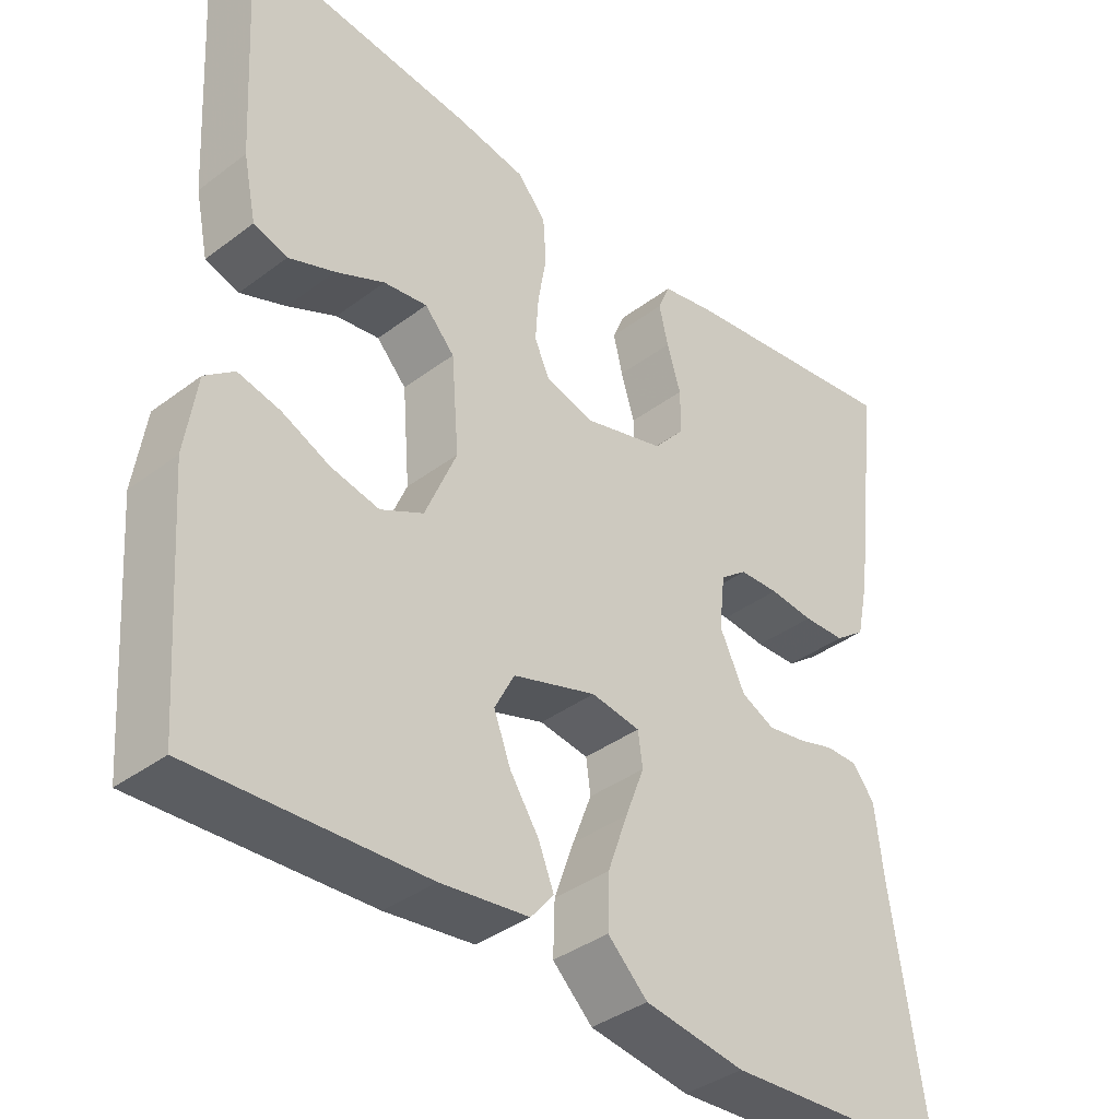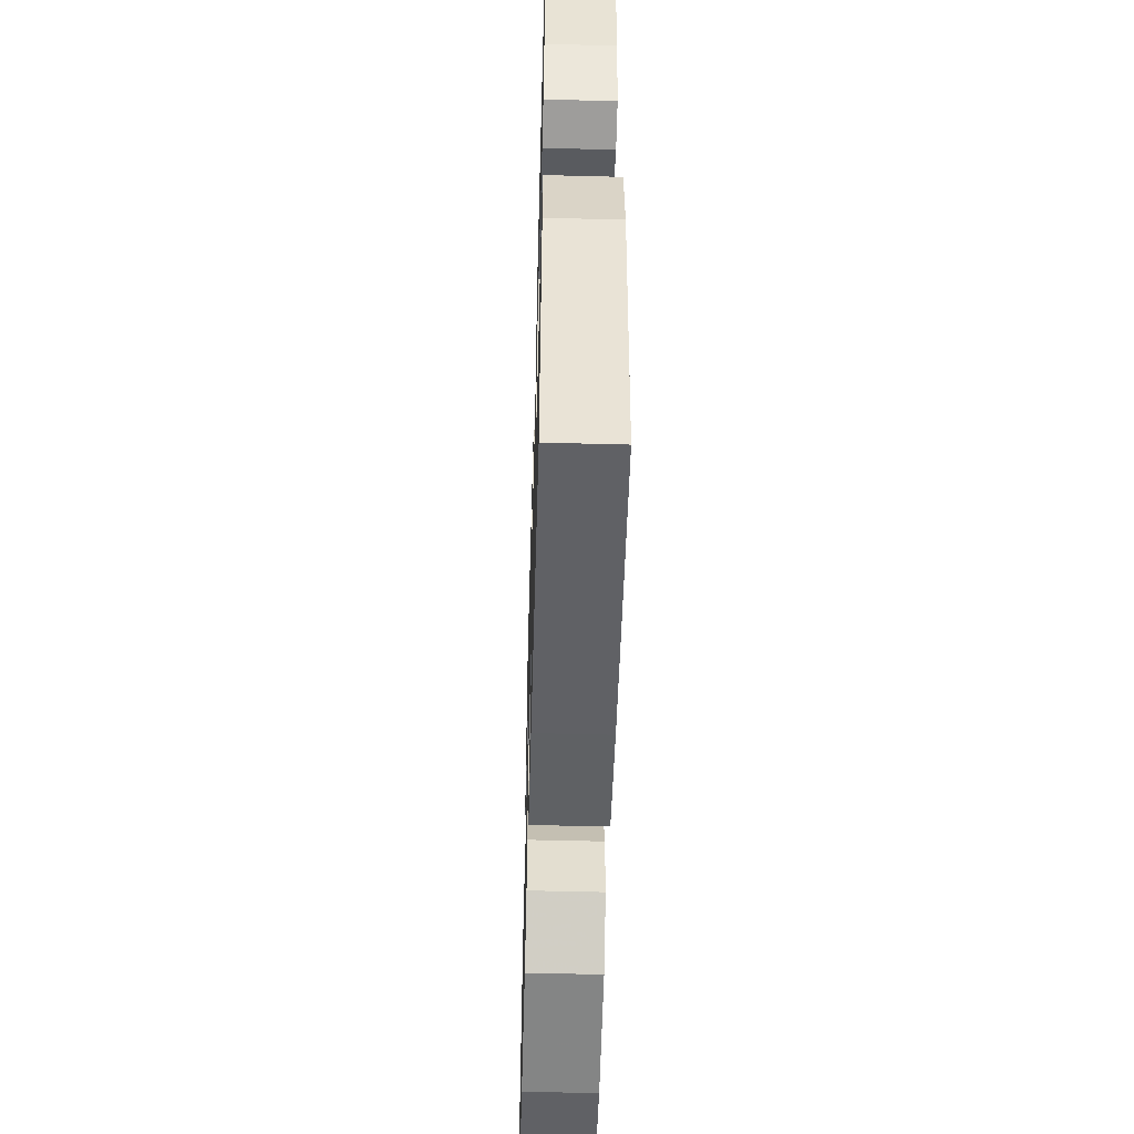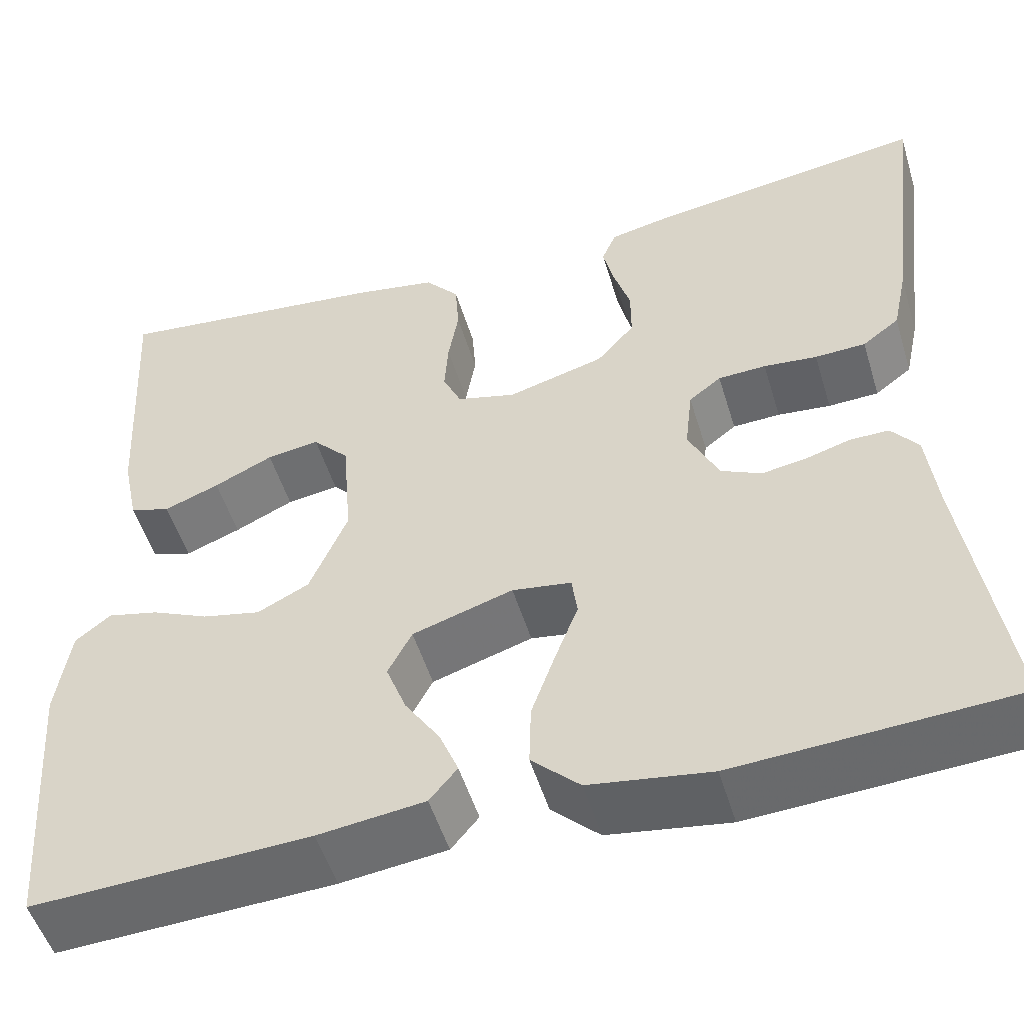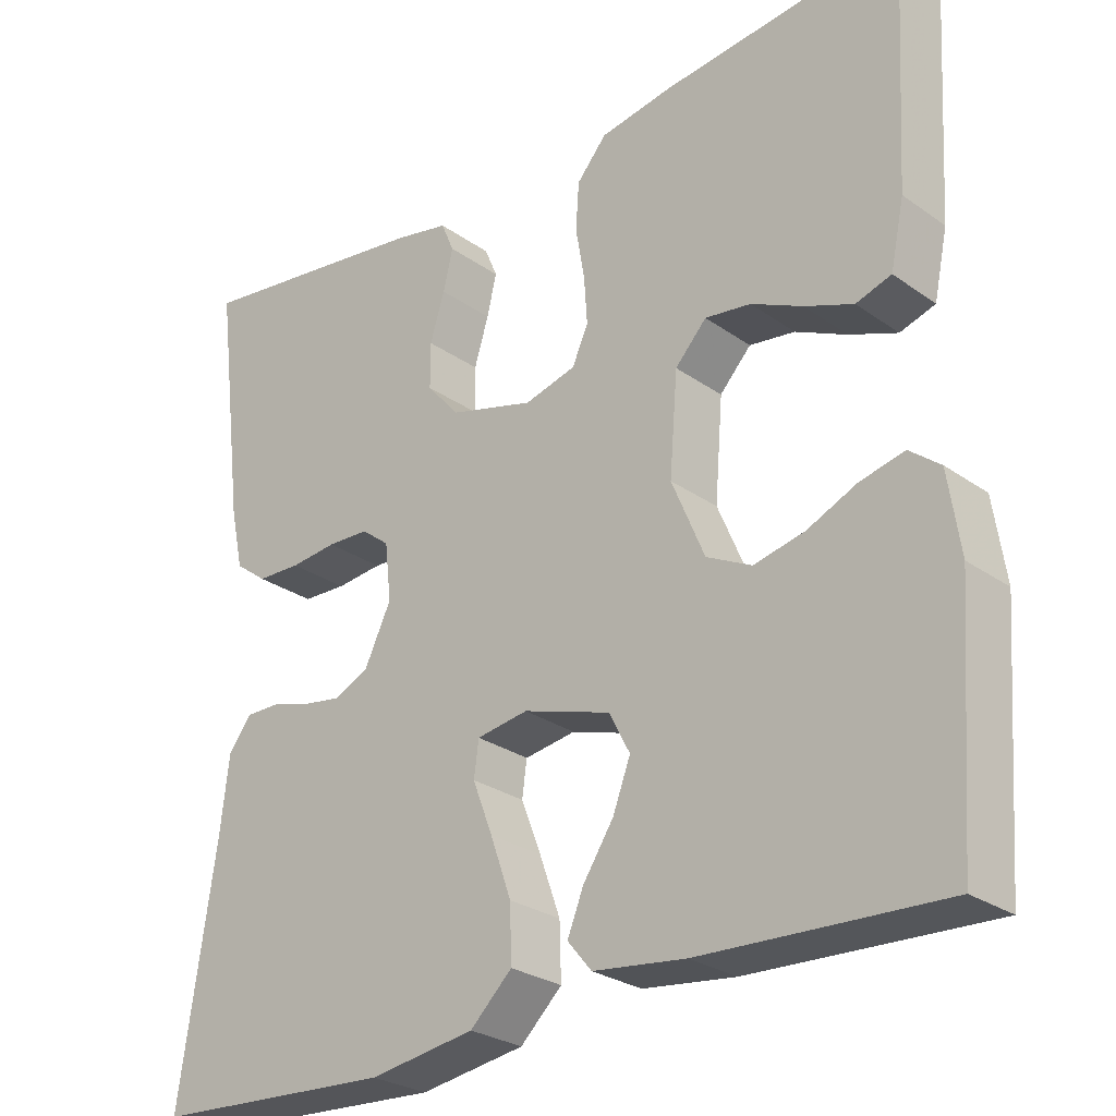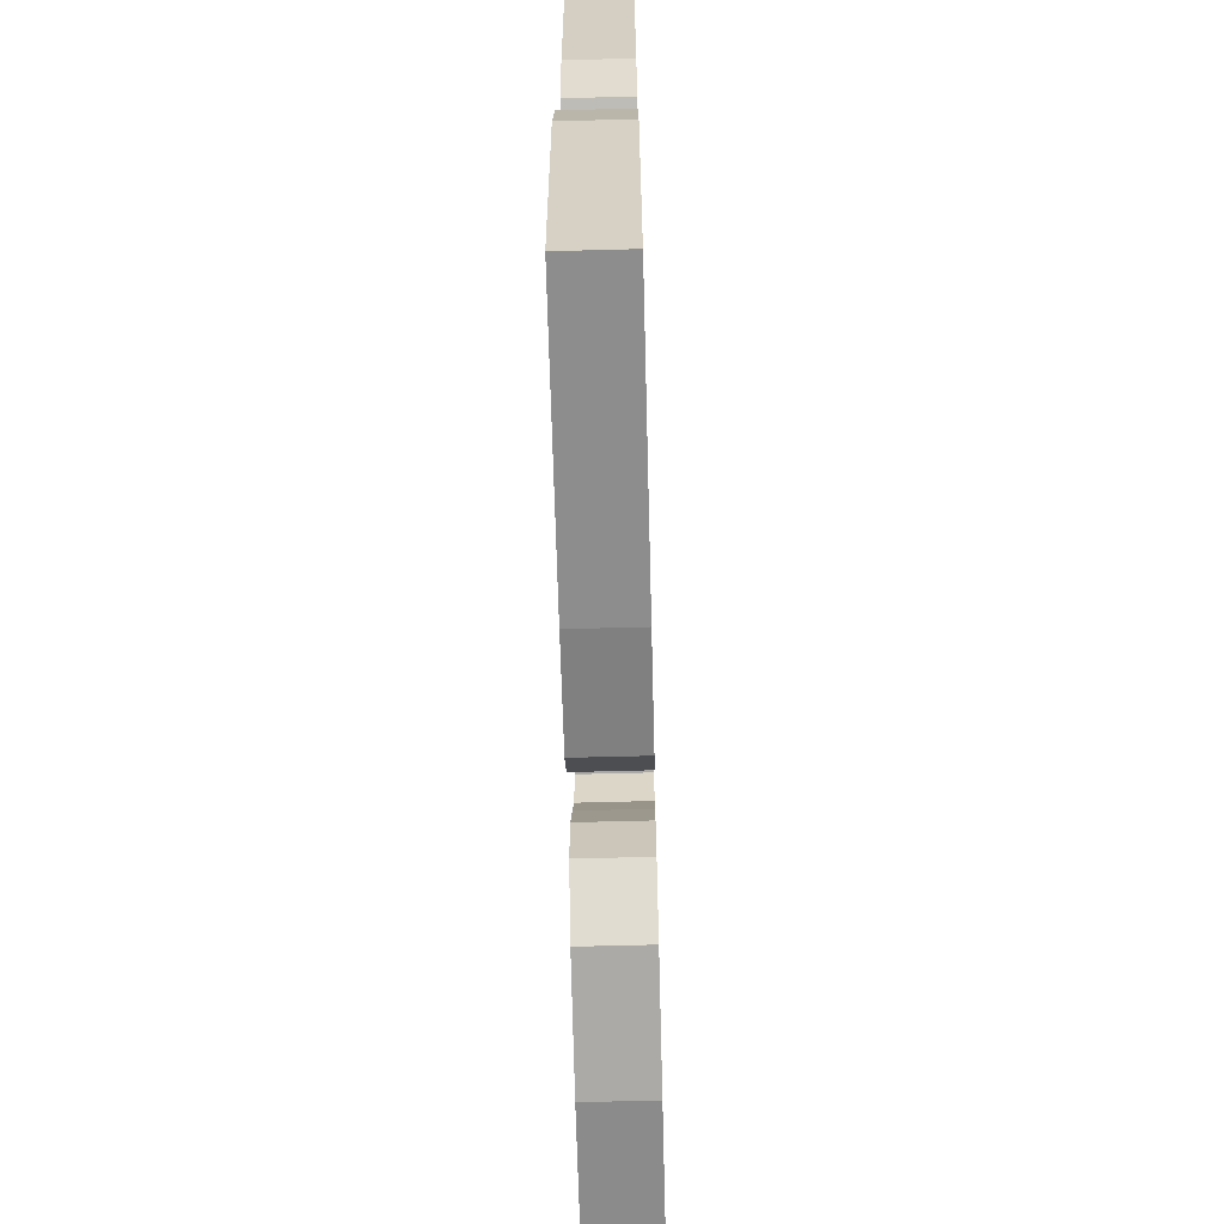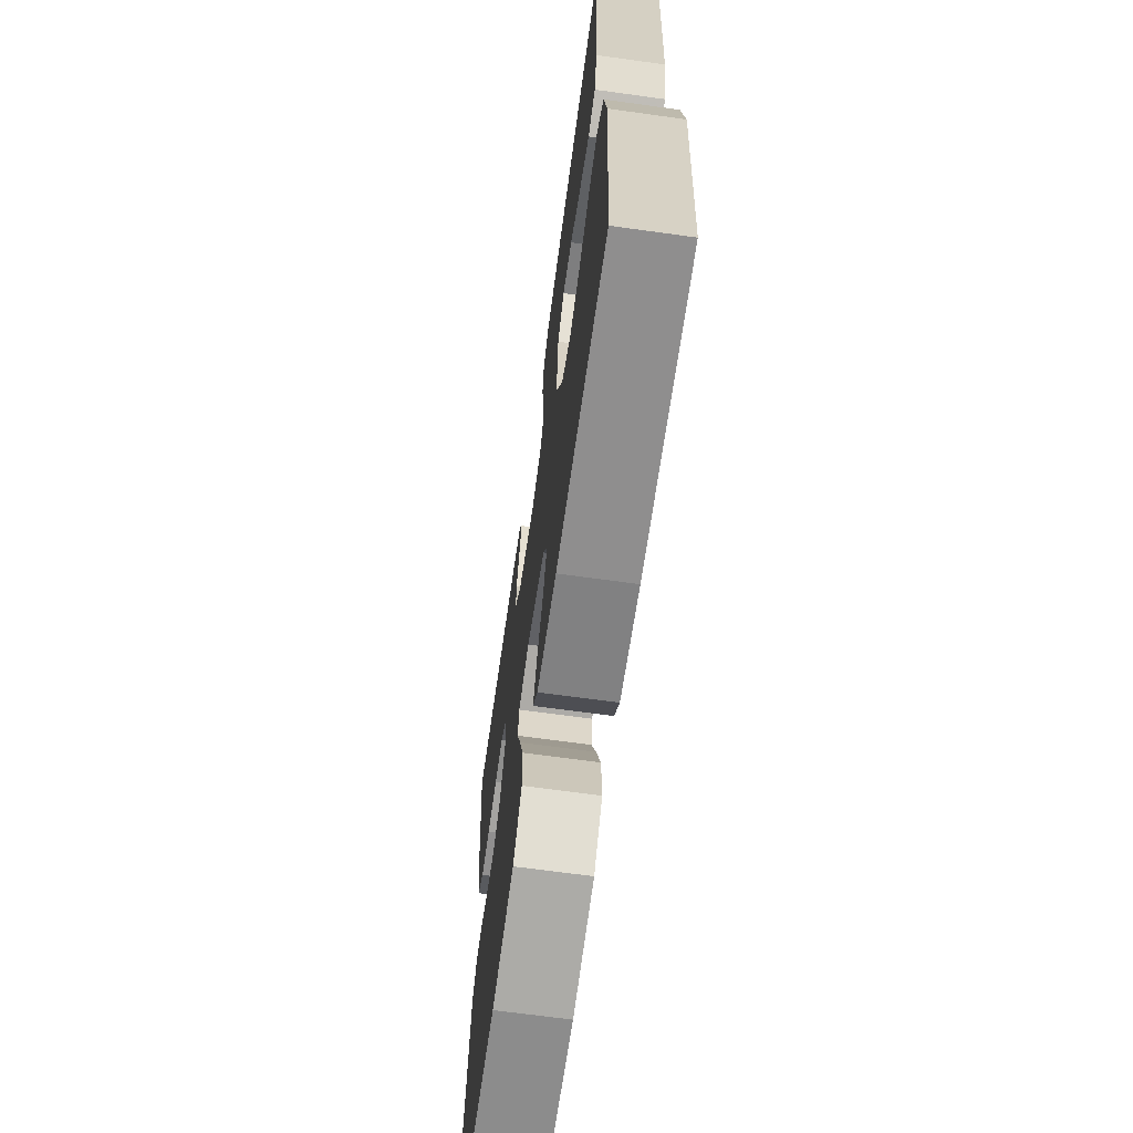
<metadata>
{"format":"obj","ext":"obj","renderer":"f3d","projection":"perspective","resolution":1024,"background":"white","views":[{"elev":-37.9,"azim":133.7,"up":"+Z"},{"elev":-52.9,"azim":88.4,"up":"+Z"},{"elev":-51.7,"azim":-163.2,"up":"+Z"},{"elev":-27.0,"azim":42.5,"up":"+Z"},{"elev":-67.1,"azim":91.5,"up":"+Z"},{"elev":-67.5,"azim":82.1,"up":"+Z"}]}
</metadata>
<code>
v -0.5 0.07 -0.5
v -0.455 0.07 -0.2
v -0.444 0.07 -0.105
v -0.415 0.07 -0.068
v -0.373 0.07 -0.068
v -0.325 0.07 -0.082
v -0.276 0.07 -0.09
v -0.232 0.07 -0.069
v -0.199 0.07 0
v -0.207 0.07 0.071
v -0.242 0.07 0.098
v -0.294 0.07 0.1
v -0.352 0.07 0.094
v -0.407 0.07 0.096
v -0.447 0.07 0.126
v -0.463 0.07 0.2
v -0.5 0.07 0.5
v -0.2 0.07 0.459
v -0.132 0.07 0.445
v -0.116 0.07 0.407
v -0.128 0.07 0.356
v -0.146 0.07 0.297
v -0.146 0.07 0.24
v -0.105 0.07 0.193
v 0 0.07 0.164
v 0.064 0.07 0.181
v 0.084 0.07 0.225
v 0.08 0.07 0.284
v 0.069 0.07 0.348
v 0.073 0.07 0.407
v 0.11 0.07 0.45
v 0.2 0.07 0.466
v 0.5 0.07 0.5
v 0.483 0.07 0.2
v 0.466 0.07 0.119
v 0.422 0.07 0.105
v 0.362 0.07 0.128
v 0.298 0.07 0.158
v 0.241 0.07 0.166
v 0.202 0.07 0.124
v 0.192 0.07 0
v 0.233 0.07 -0.097
v 0.289 0.07 -0.125
v 0.352 0.07 -0.111
v 0.414 0.07 -0.083
v 0.469 0.07 -0.07
v 0.507 0.07 -0.1
v 0.522 0.07 -0.2
v 0.5 0.07 -0.5
v 0.2 0.07 -0.487
v 0.085 0.07 -0.473
v 0.055 0.07 -0.437
v 0.075 0.07 -0.387
v 0.113 0.07 -0.329
v 0.135 0.07 -0.271
v 0.109 0.07 -0.221
v 0 0.07 -0.187
v -0.064 0.07 -0.197
v -0.07 0.07 -0.241
v -0.045 0.07 -0.306
v -0.019 0.07 -0.379
v -0.017 0.07 -0.447
v -0.069 0.07 -0.497
v -0.2 0.07 -0.517
v -0.5 0 -0.5
v -0.455 0 -0.2
v -0.444 0 -0.105
v -0.415 0 -0.068
v -0.373 0 -0.068
v -0.325 0 -0.082
v -0.276 0 -0.09
v -0.232 0 -0.069
v -0.199 0 0
v -0.207 0 0.071
v -0.242 0 0.098
v -0.294 0 0.1
v -0.352 0 0.094
v -0.407 0 0.096
v -0.447 0 0.126
v -0.463 0 0.2
v -0.5 0 0.5
v -0.2 0 0.459
v -0.132 0 0.445
v -0.116 0 0.407
v -0.128 0 0.356
v -0.146 0 0.297
v -0.146 0 0.24
v -0.105 0 0.193
v 0 0 0.164
v 0.064 0 0.181
v 0.084 0 0.225
v 0.08 0 0.284
v 0.069 0 0.348
v 0.073 0 0.407
v 0.11 0 0.45
v 0.2 0 0.466
v 0.5 0 0.5
v 0.483 0 0.2
v 0.466 0 0.119
v 0.422 0 0.105
v 0.362 0 0.128
v 0.298 0 0.158
v 0.241 0 0.166
v 0.202 0 0.124
v 0.192 0 0
v 0.233 0 -0.097
v 0.289 0 -0.125
v 0.352 0 -0.111
v 0.414 0 -0.083
v 0.469 0 -0.07
v 0.507 0 -0.1
v 0.522 0 -0.2
v 0.5 0 -0.5
v 0.2 0 -0.487
v 0.085 0 -0.473
v 0.055 0 -0.437
v 0.075 0 -0.387
v 0.113 0 -0.329
v 0.135 0 -0.271
v 0.109 0 -0.221
v 0 0 -0.187
v -0.064 0 -0.197
v -0.07 0 -0.241
v -0.045 0 -0.306
v -0.019 0 -0.379
v -0.017 0 -0.447
v -0.069 0 -0.497
v -0.2 0 -0.517
f 63 64 1 2
f 59 60 61 62
f 59 62 63 2
f 51 52 53 54
f 51 54 55
f 50 51 55
f 49 50 55
f 48 49 55 56
f 44 45 46 47
f 43 44 47 48
f 35 36 37 38
f 33 34 35 38
f 33 38 39
f 32 33 39 40
f 28 29 30 31
f 27 28 31 32
f 26 27 32 40
f 19 20 21 22
f 17 18 19 22
f 17 22 23
f 16 17 23 24
f 12 13 14 15
f 11 12 15 16
f 3 4 5 6
f 3 6 7
f 58 59 2 3
f 57 58 3 7
f 43 48 56 57
f 42 43 57 7
f 41 42 7 8
f 25 26 40 41
f 25 41 8 9
f 11 16 24 25
f 10 11 25
f 9 10 25
f 66 65 128 127
f 126 125 124 123
f 66 127 126 123
f 118 117 116 115
f 119 118 115
f 119 115 114
f 119 114 113
f 120 119 113 112
f 111 110 109 108
f 112 111 108 107
f 102 101 100 99
f 102 99 98 97
f 103 102 97
f 104 103 97 96
f 95 94 93 92
f 96 95 92 91
f 104 96 91 90
f 86 85 84 83
f 86 83 82 81
f 87 86 81
f 88 87 81 80
f 79 78 77 76
f 80 79 76 75
f 70 69 68 67
f 71 70 67
f 67 66 123 122
f 71 67 122 121
f 121 120 112 107
f 71 121 107 106
f 72 71 106 105
f 105 104 90 89
f 73 72 105 89
f 89 88 80 75
f 89 75 74
f 89 74 73
f 1 65 66 2
f 2 66 67 3
f 3 67 68 4
f 4 68 69 5
f 5 69 70 6
f 6 70 71 7
f 7 71 72 8
f 8 72 73 9
f 9 73 74 10
f 10 74 75 11
f 11 75 76 12
f 12 76 77 13
f 13 77 78 14
f 14 78 79 15
f 15 79 80 16
f 16 80 81 17
f 17 81 82 18
f 18 82 83 19
f 19 83 84 20
f 20 84 85 21
f 21 85 86 22
f 22 86 87 23
f 23 87 88 24
f 24 88 89 25
f 25 89 90 26
f 26 90 91 27
f 27 91 92 28
f 28 92 93 29
f 29 93 94 30
f 30 94 95 31
f 31 95 96 32
f 32 96 97 33
f 33 97 98 34
f 34 98 99 35
f 35 99 100 36
f 36 100 101 37
f 37 101 102 38
f 38 102 103 39
f 39 103 104 40
f 40 104 105 41
f 41 105 106 42
f 42 106 107 43
f 43 107 108 44
f 44 108 109 45
f 45 109 110 46
f 46 110 111 47
f 47 111 112 48
f 48 112 113 49
f 49 113 114 50
f 50 114 115 51
f 51 115 116 52
f 52 116 117 53
f 53 117 118 54
f 54 118 119 55
f 55 119 120 56
f 56 120 121 57
f 57 121 122 58
f 58 122 123 59
f 59 123 124 60
f 60 124 125 61
f 61 125 126 62
f 62 126 127 63
f 63 127 128 64
f 64 128 65 1

</code>
